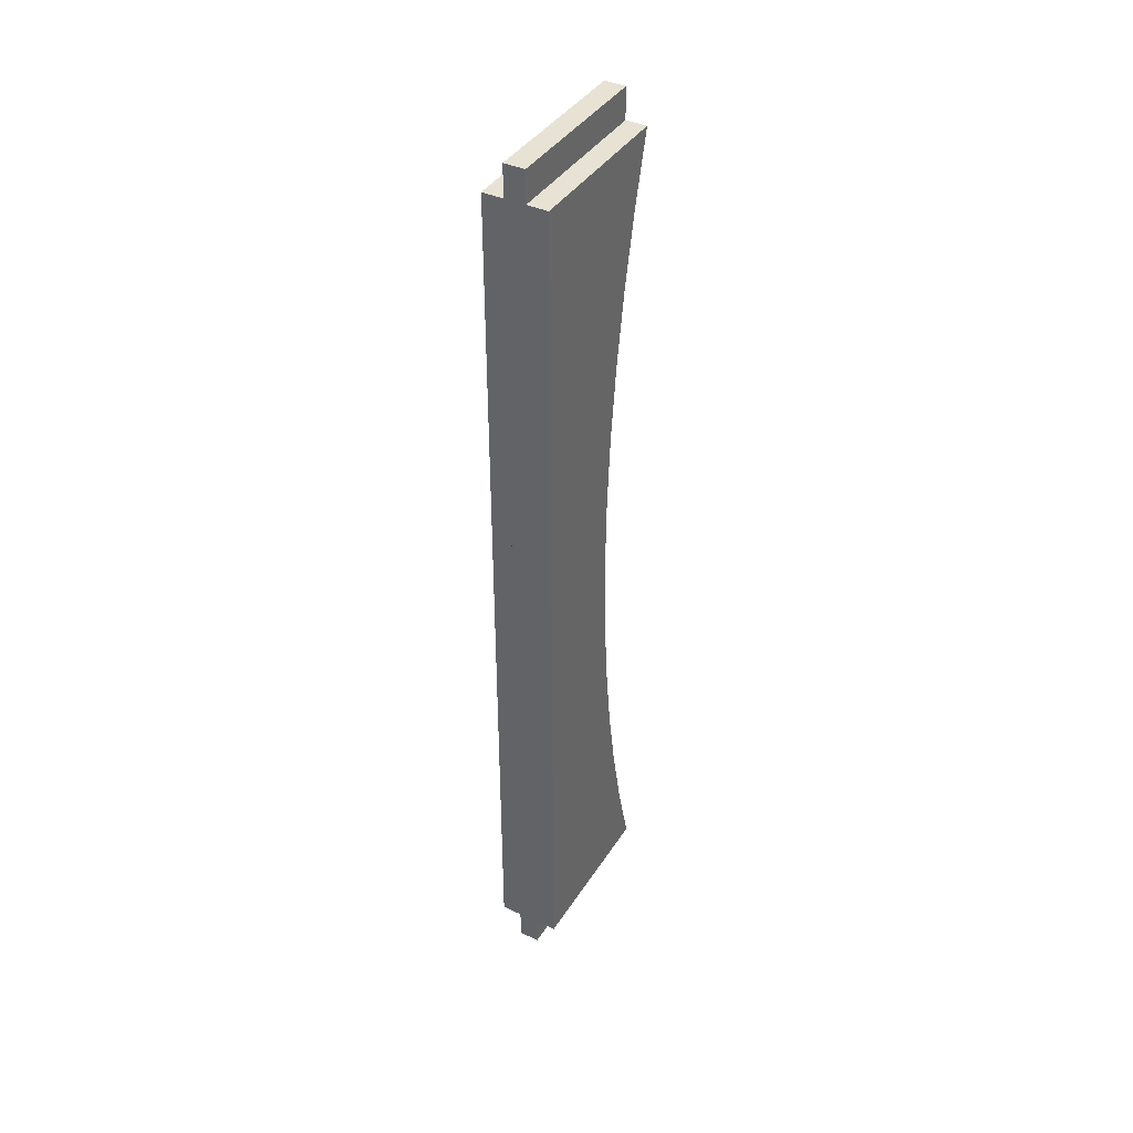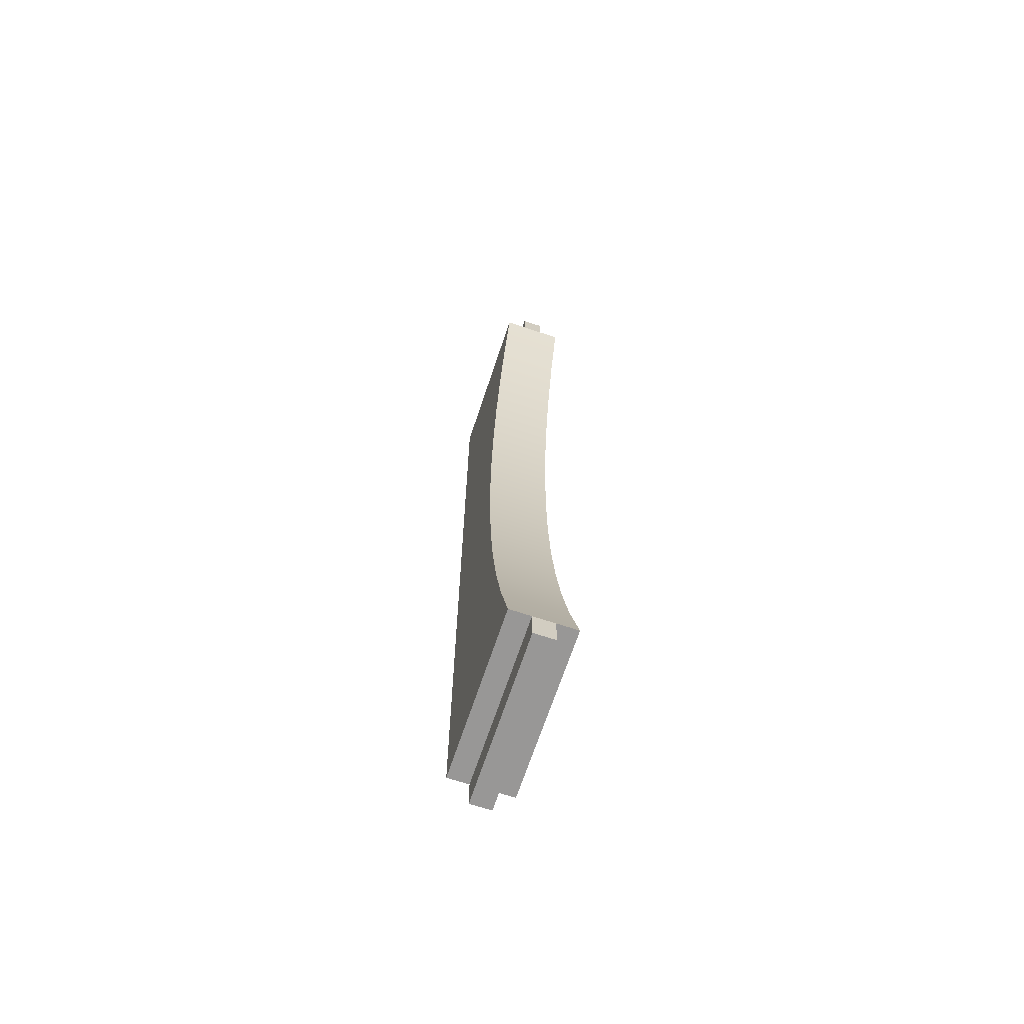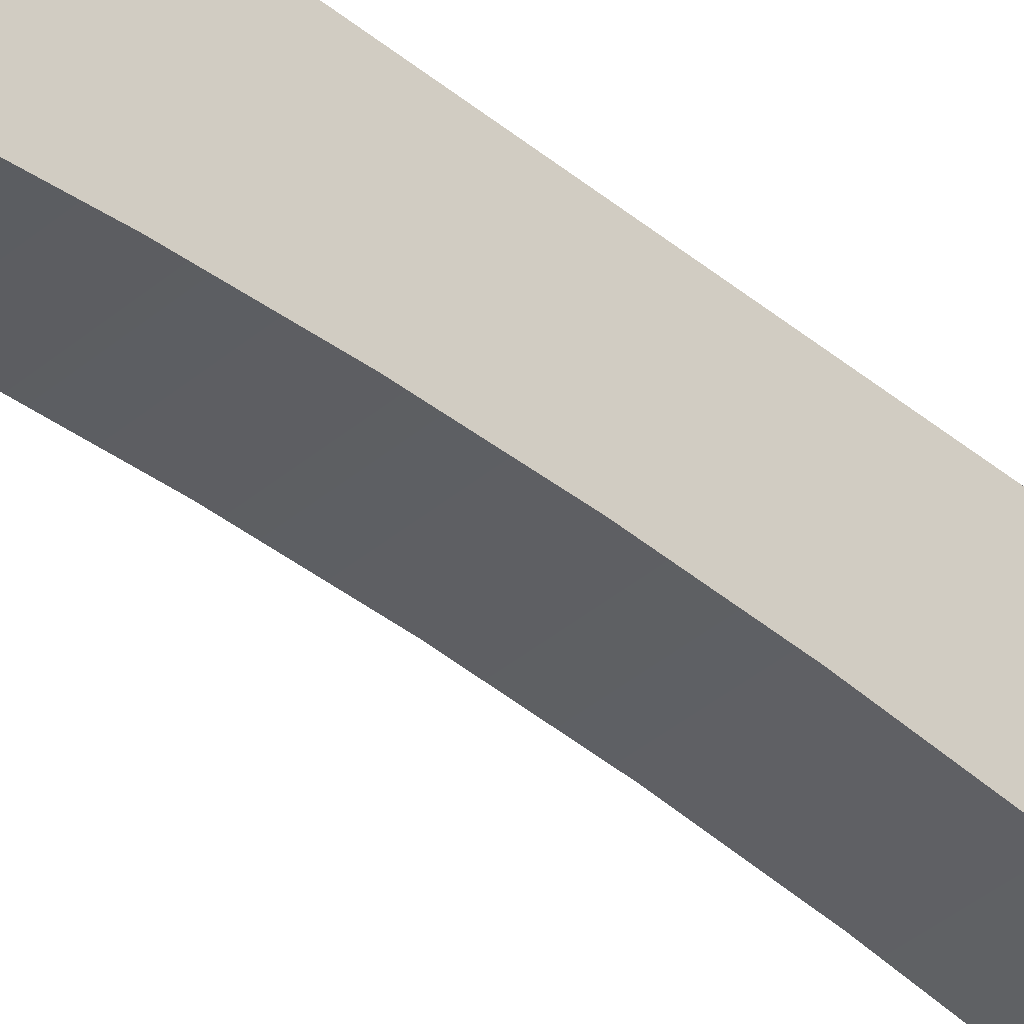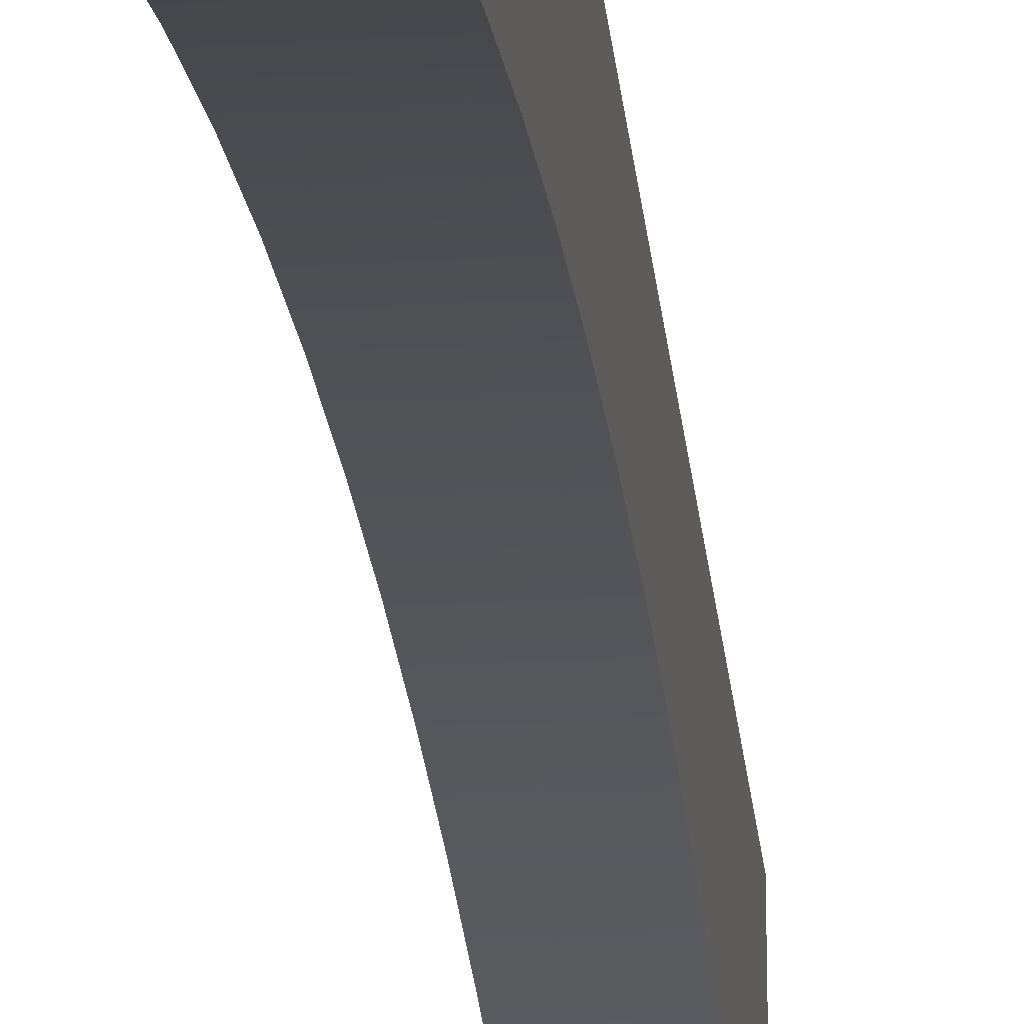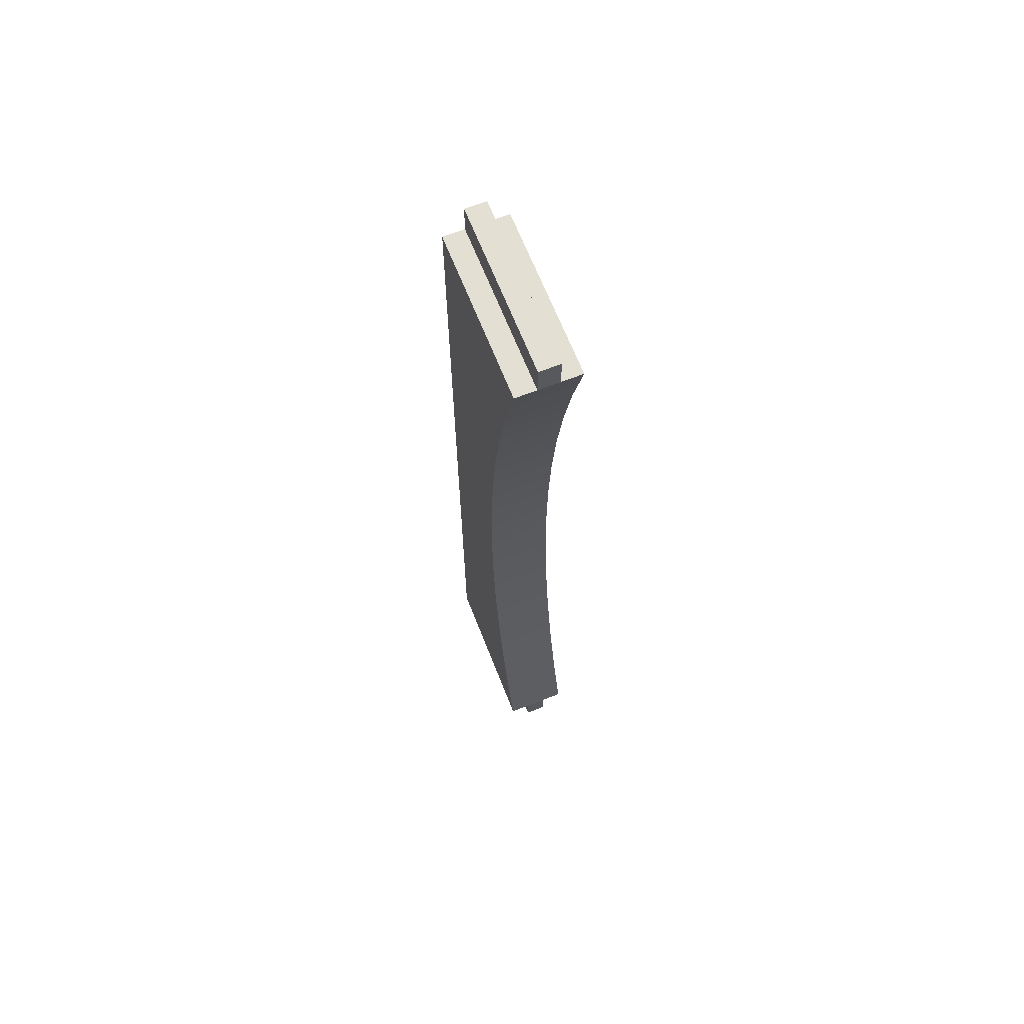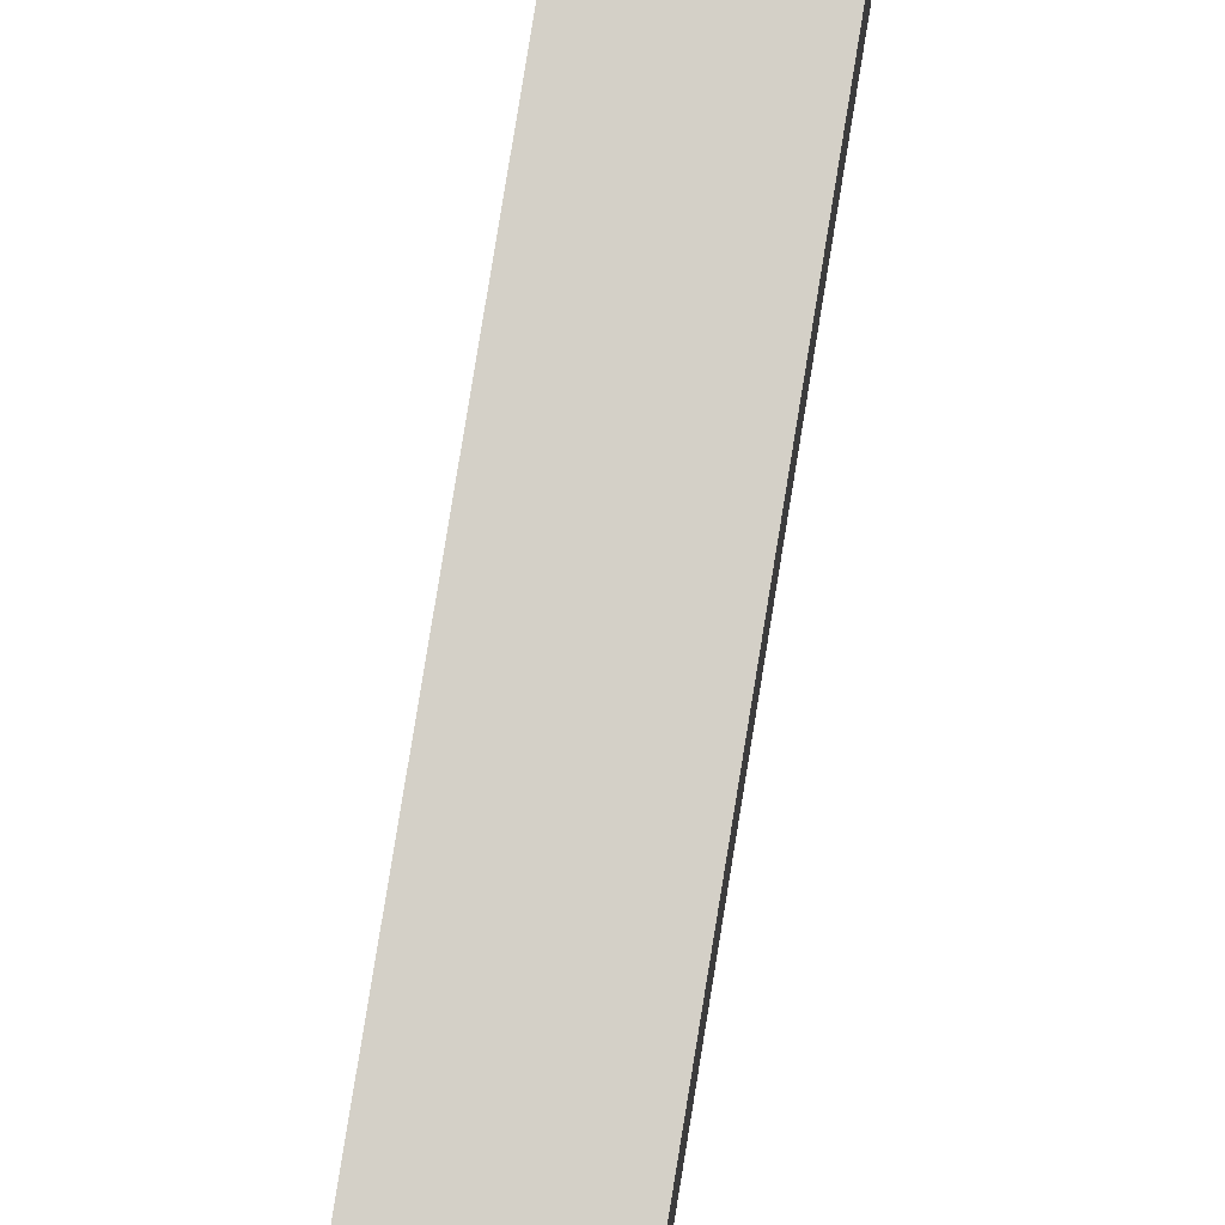
<metadata>
{"format":"obj","ext":"obj","renderer":"f3d","projection":"perspective","resolution":1024,"background":"white","views":[{"elev":39.9,"azim":-150.5,"up":"+Z"},{"elev":-68.3,"azim":-18.4,"up":"+Z"},{"elev":-41.4,"azim":-134.7,"up":"+Y"},{"elev":-24.9,"azim":5.7,"up":"+Y"},{"elev":66.5,"azim":-21.5,"up":"+Z"},{"elev":79.9,"azim":9.2,"up":"+Y"}]}
</metadata>
<code>
o lower_side_rails1/lower_side_rails/mesh22/mesh22-geometry#mesh22-geometry
v -0.4061 -0.567 -0.008577
v -0.4454 -0.5681 0.03794
v -0.4454 -0.567 -0.008577
v -0.4061 -0.5681 0.03794
v -0.4454 -0.5014 -0.284
v -0.4061 -0.5681 -0.05509
v -0.4061 -0.5014 -0.284
v -0.4454 -0.5714 0.08435
v -0.4454 -0.5681 -0.05509
v -0.4061 -0.5714 0.08435
v -0.4454 -0.5769 0.1305
v -0.4454 -0.5714 -0.1015
v -0.4061 -0.5714 -0.1015
v -0.4061 -0.5769 0.1305
v -0.4454 -0.5846 0.1764
v -0.4454 -0.5769 -0.1477
v -0.4061 -0.5769 -0.1477
v -0.4061 -0.5846 0.1764
v -0.4454 -0.5014 0.2669
v -0.4454 -0.5846 -0.1936
v -0.4061 -0.5846 -0.1936
v -0.4061 -0.5014 0.2669
v -0.4454 -0.5944 0.2219
v -0.4323 -0.5014 0.2669
v -0.4454 -0.5944 -0.2391
v -0.4061 -0.5944 -0.2391
v -0.4061 -0.5944 0.2219
v -0.4192 -0.5014 -0.284
v -0.4454 -0.6064 0.2669
v -0.4323 -0.5014 -0.284
v -0.4454 -0.6064 -0.284
v -0.4061 -0.6064 -0.284
v -0.4061 -0.6064 0.2669
v -0.4192 -0.5014 0.2669
v -0.4192 -0.5014 0.2865
v -0.4323 -0.6064 -0.284
v -0.4323 -0.6064 0.2669
v -0.4192 -0.6064 -0.284
v -0.4192 -0.6064 0.2669
v -0.4192 -0.5014 -0.3037
v -0.4323 -0.5014 0.2865
v -0.4323 -0.5014 -0.3037
v -0.4323 -0.6064 0.2865
v -0.4192 -0.6064 -0.3037
v -0.4323 -0.6064 -0.3037
v -0.4192 -0.6064 0.2865
f 1 2 3
f 2 1 4
f 3 6 1
f 4 8 2
f 6 3 9
f 8 4 10
f 9 13 6
f 10 11 8
f 13 9 12
f 11 10 14
f 14 15 11
f 17 12 16
f 12 17 13
f 15 14 18
f 24 5 19
f 21 16 20
f 16 21 17
f 28 22 7
f 18 23 15
f 5 24 30
f 26 20 25
f 20 26 21
f 23 18 27
f 22 28 34
f 27 29 23
f 24 35 30
f 36 25 31
f 25 36 26
f 26 38 32
f 39 27 33
f 40 34 28
f 29 27 37
f 35 24 41
f 30 35 42
f 26 36 38
f 37 27 39
f 40 35 34
f 42 35 40
f 3 2 1
f 4 1 2
f 2 5 3
f 3 5 2
f 1 6 3
f 7 4 1
f 1 4 7
f 2 8 4
f 8 5 2
f 2 5 8
f 3 5 9
f 9 5 3
f 9 3 6
f 7 1 6
f 6 1 7
f 7 10 4
f 4 10 7
f 10 4 8
f 11 5 8
f 8 5 11
f 9 5 12
f 12 5 9
f 6 13 9
f 7 6 13
f 13 6 7
f 7 14 10
f 10 14 7
f 8 11 10
f 15 5 11
f 11 5 15
f 12 5 16
f 16 5 12
f 12 9 13
f 7 13 17
f 17 13 7
f 7 18 14
f 14 18 7
f 14 10 11
f 15 19 5
f 5 19 15
f 11 15 14
f 16 5 20
f 20 5 16
f 16 12 17
f 13 17 12
f 7 17 21
f 21 17 7
f 22 18 7
f 7 18 22
f 18 14 15
f 23 19 15
f 15 19 23
f 19 5 24
f 20 5 25
f 25 5 20
f 20 16 21
f 17 21 16
f 7 21 26
f 26 21 7
f 22 27 18
f 18 27 22
f 7 22 28
f 15 23 18
f 19 23 29
f 29 23 19
f 30 24 5
f 29 24 19
f 19 24 29
f 25 5 31
f 31 5 25
f 25 20 26
f 21 26 20
f 7 26 32
f 32 26 7
f 27 22 33
f 33 22 27
f 27 18 23
f 34 28 22
f 32 28 7
f 7 28 32
f 23 29 27
f 30 35 24
f 36 5 30
f 30 5 36
f 24 29 37
f 37 29 24
f 5 36 31
f 31 36 5
f 31 25 36
f 26 36 25
f 32 38 26
f 22 39 33
f 33 39 22
f 33 27 39
f 28 34 40
f 39 22 34
f 34 22 39
f 28 32 38
f 38 32 28
f 37 27 29
f 41 24 35
f 42 35 30
f 42 36 30
f 30 36 42
f 43 24 37
f 37 24 43
f 38 36 26
f 39 27 37
f 34 35 40
f 28 44 40
f 40 44 28
f 35 39 34
f 34 39 35
f 44 28 38
f 38 28 44
f 24 43 41
f 41 43 24
f 43 35 41
f 41 35 43
f 40 35 42
f 36 42 45
f 45 42 36
f 39 43 37
f 37 43 39
f 36 44 38
f 38 44 36
f 44 42 40
f 40 42 44
f 39 35 46
f 46 35 39
f 35 43 46
f 46 43 35
f 42 44 45
f 45 44 42
f 44 36 45
f 45 36 44
f 43 39 46
f 46 39 43

</code>
